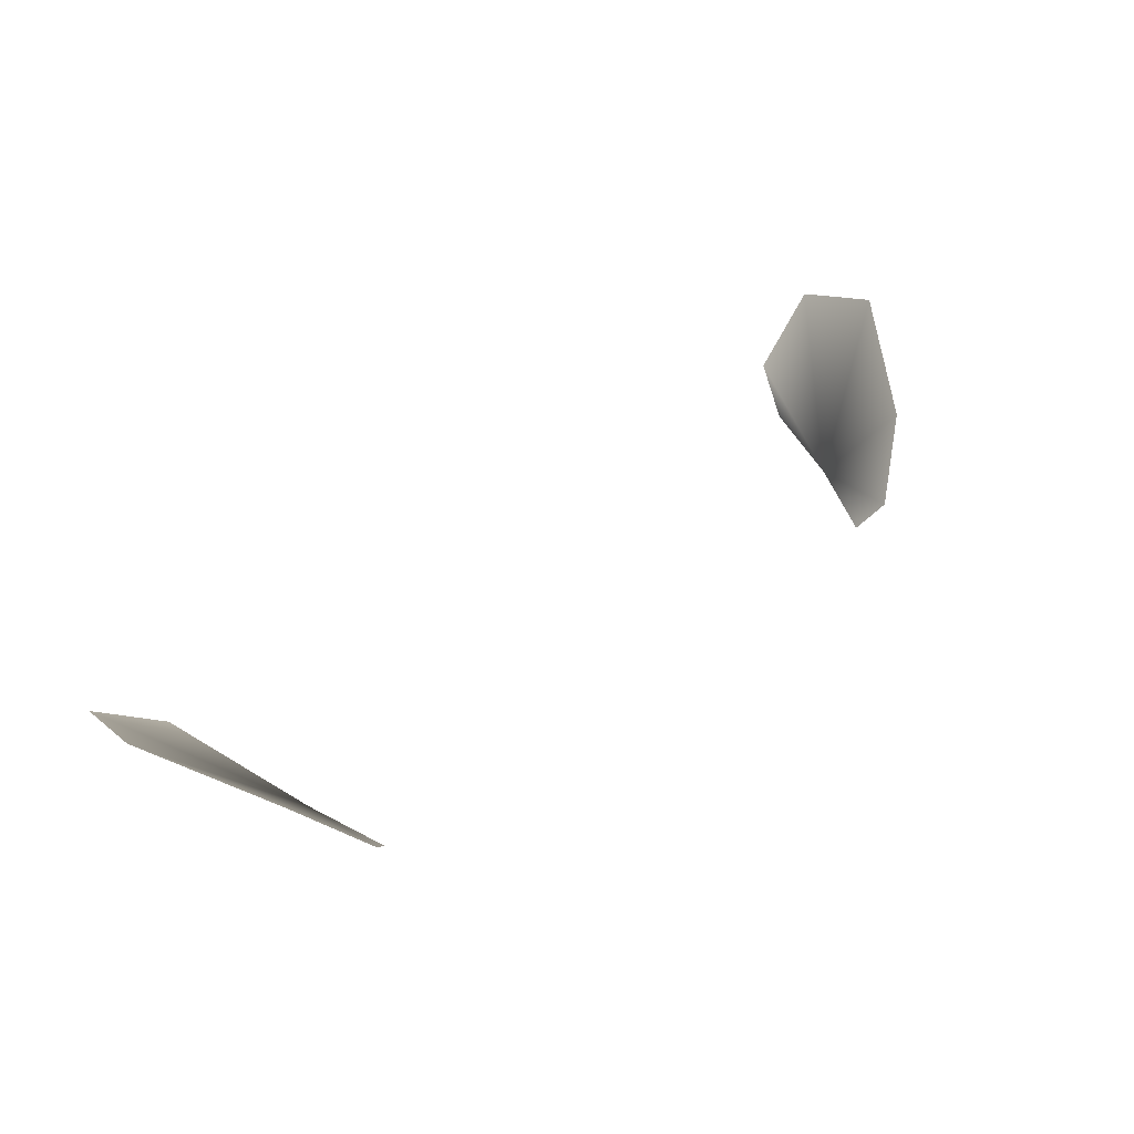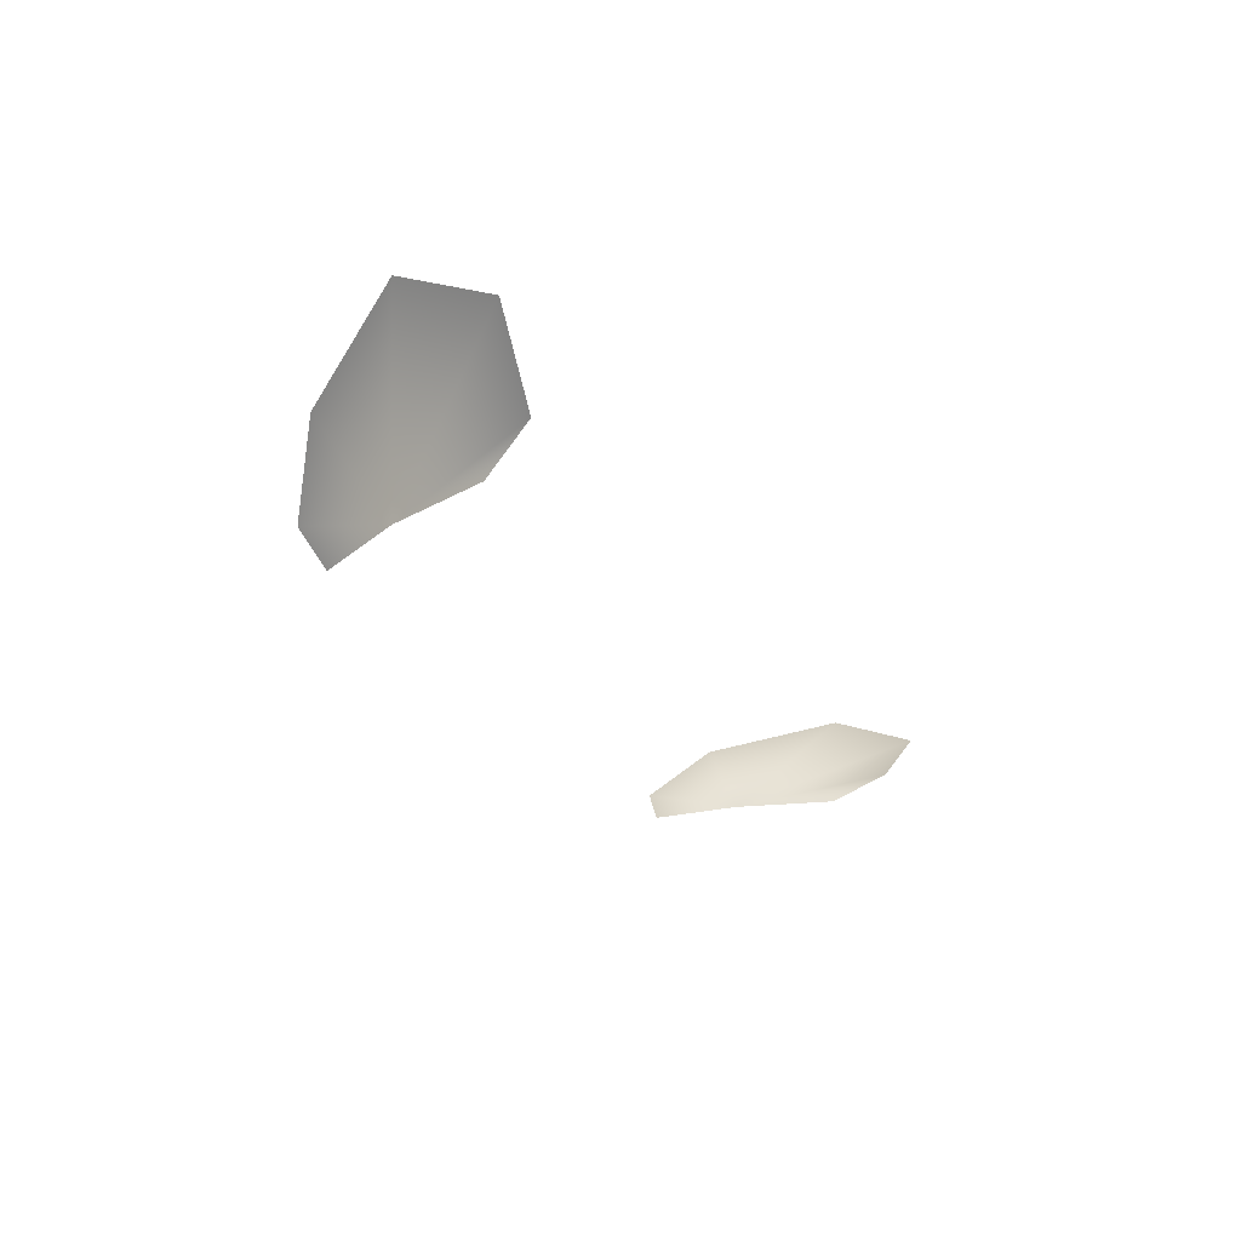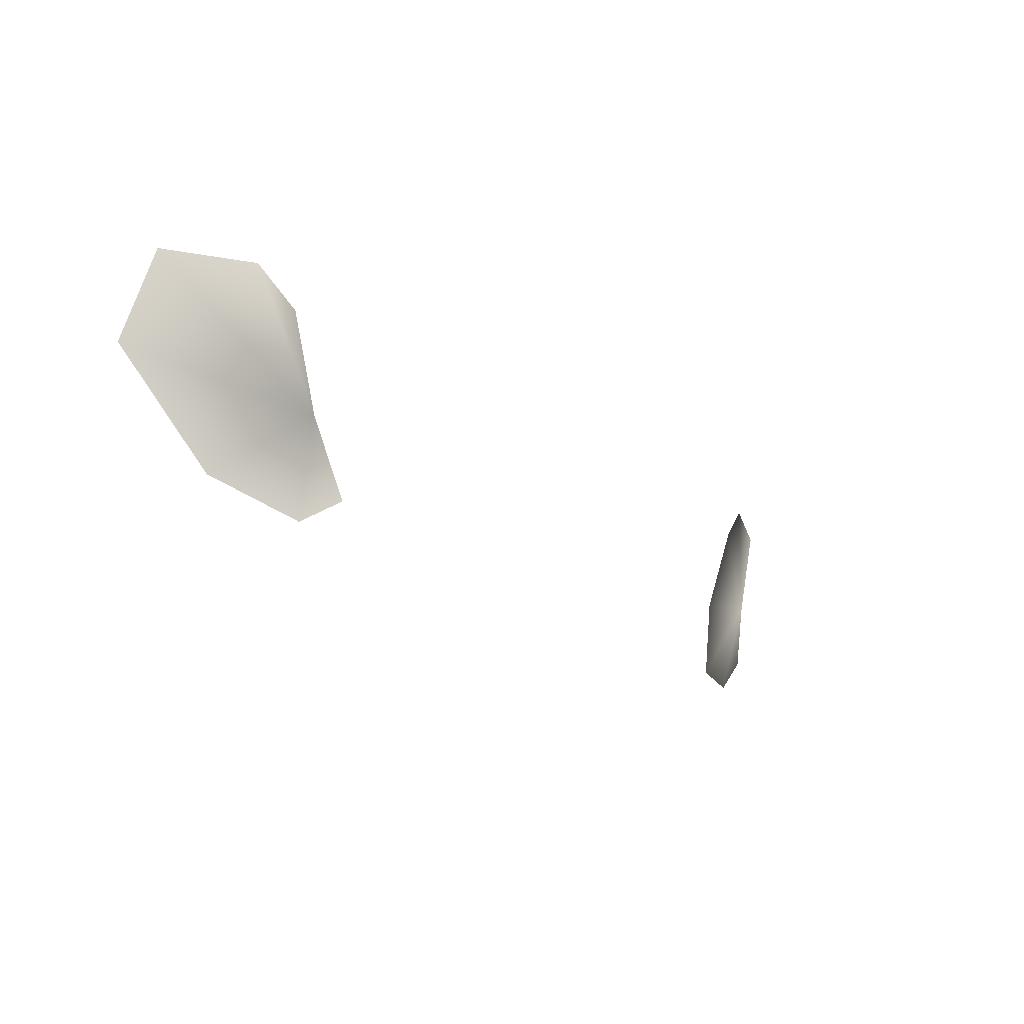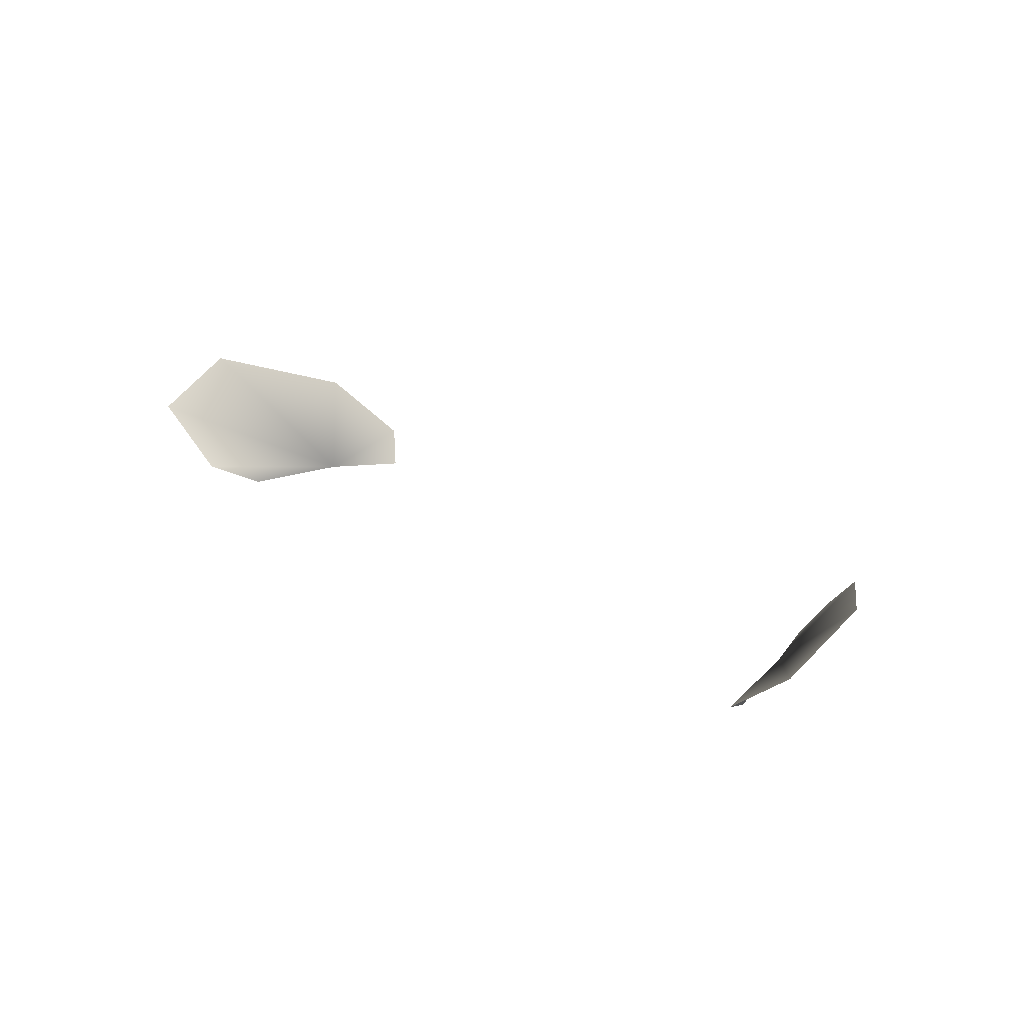
<metadata>
{"format":"obj","ext":"obj","renderer":"f3d","projection":"perspective","resolution":1024,"background":"white","views":[{"elev":45.6,"azim":138.8,"up":"+Y"},{"elev":-25.3,"azim":-64.7,"up":"+Y"},{"elev":-22.5,"azim":-49.5,"up":"+Z"},{"elev":24.8,"azim":44.7,"up":"+Y"}]}
</metadata>
<code>
g NPC_Female_Size02_Ear_001_LOD3
v 0.0596 0.02966 1.477
v 0.05602 0.02362 1.48
v 0.0613 0.02535 1.494
v 0.06987 0.04075 1.485
v 0.08386 0.0484 1.506
v 0.08271 0.04157 1.521
v 0.07052 0.03064 1.52
v 0.06644 0.02546 1.511
v -0.0596 0.02966 1.477
v -0.0613 0.02535 1.494
v -0.05602 0.02362 1.48
v -0.06987 0.04075 1.485
v -0.08386 0.0484 1.506
v -0.08271 0.04157 1.521
v -0.07052 0.03064 1.52
v -0.06644 0.02546 1.511
g NPC_Female_Size02_Ear_001_LOD3_0
f 3 2 1
f 3 1 4
f 5 3 4
f 6 3 5
f 3 6 7
f 3 7 8
f 11 10 9
f 9 10 12
f 10 13 12
f 10 14 13
f 14 10 15
f 15 10 16

</code>
